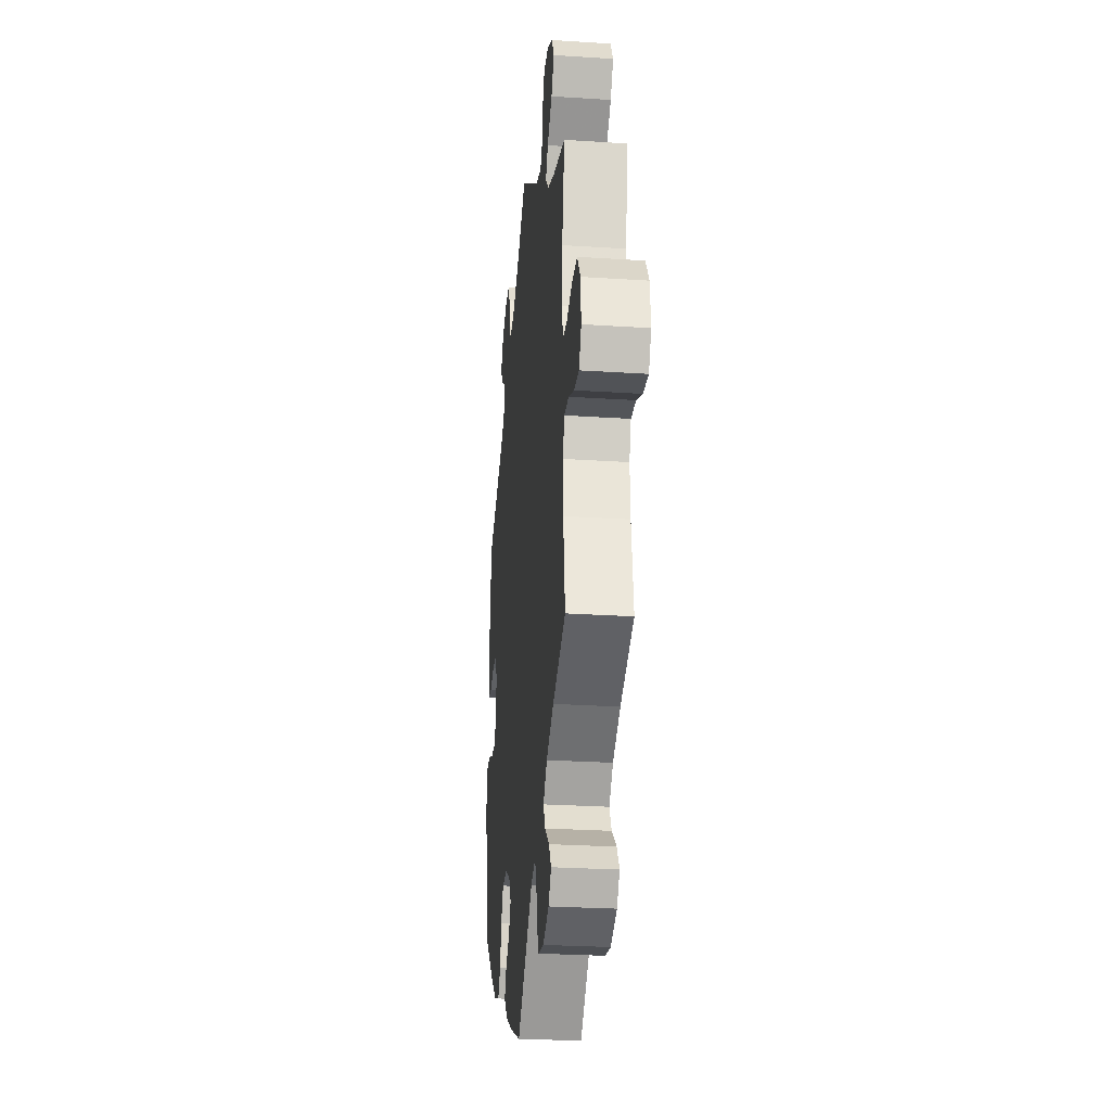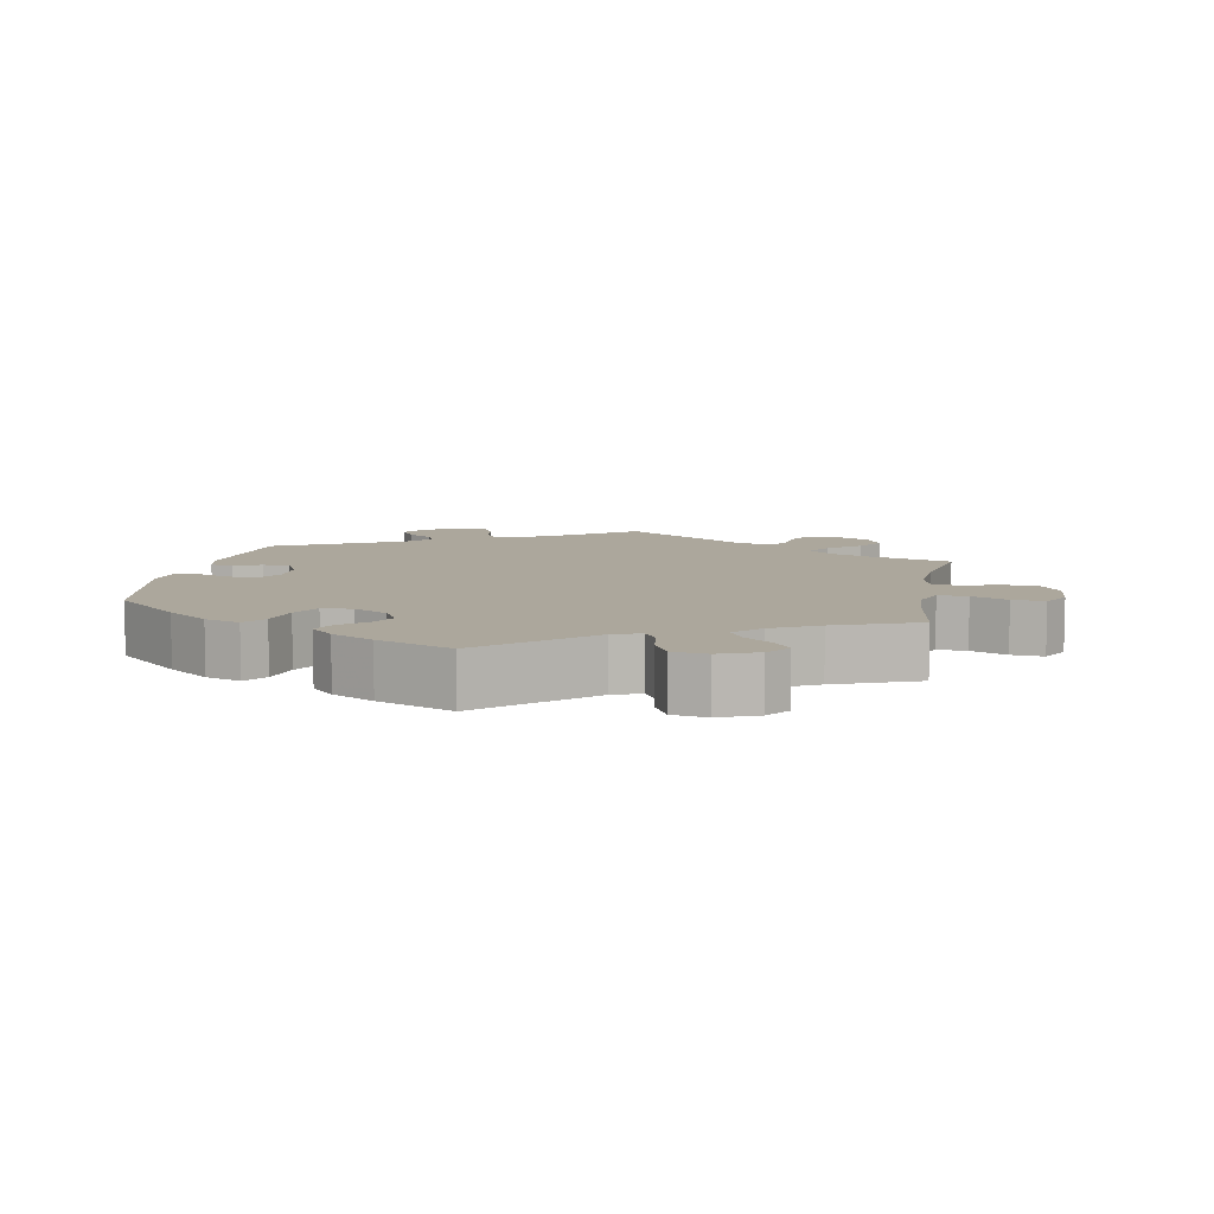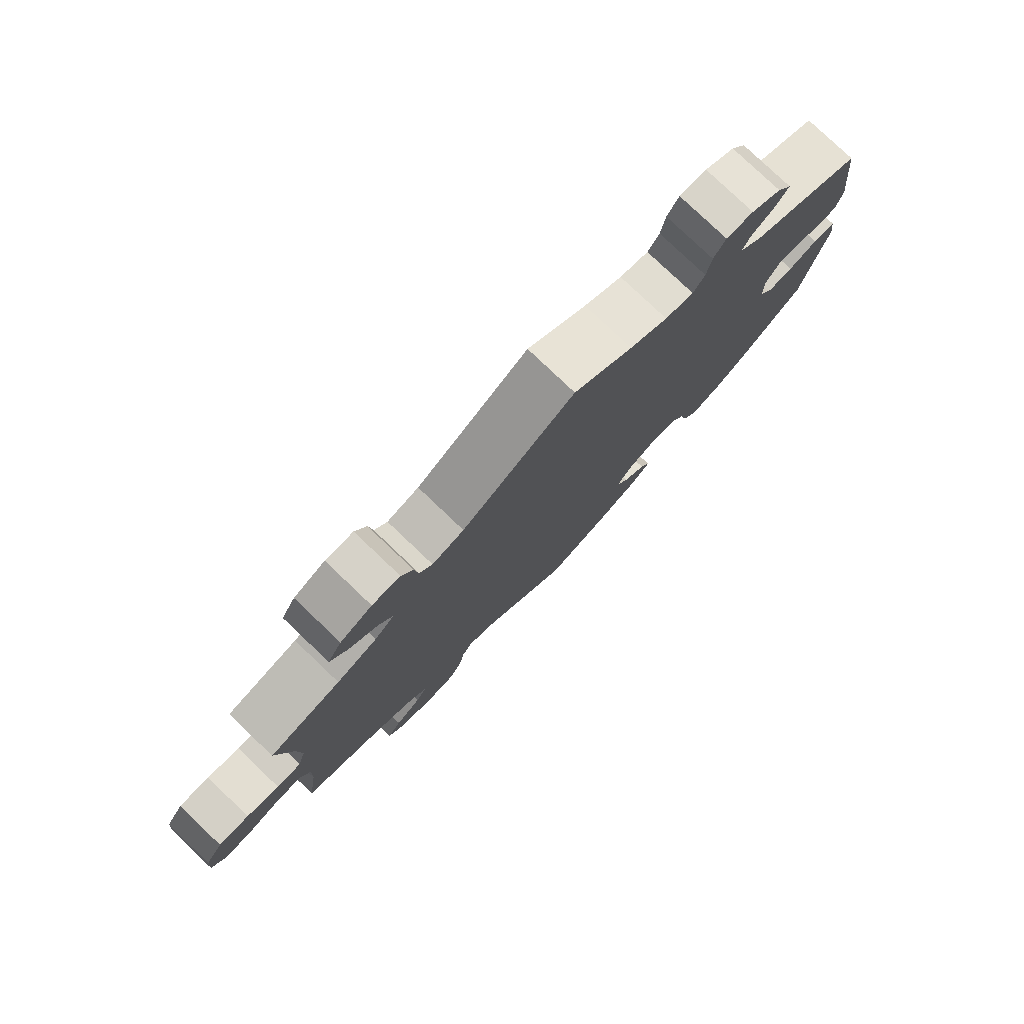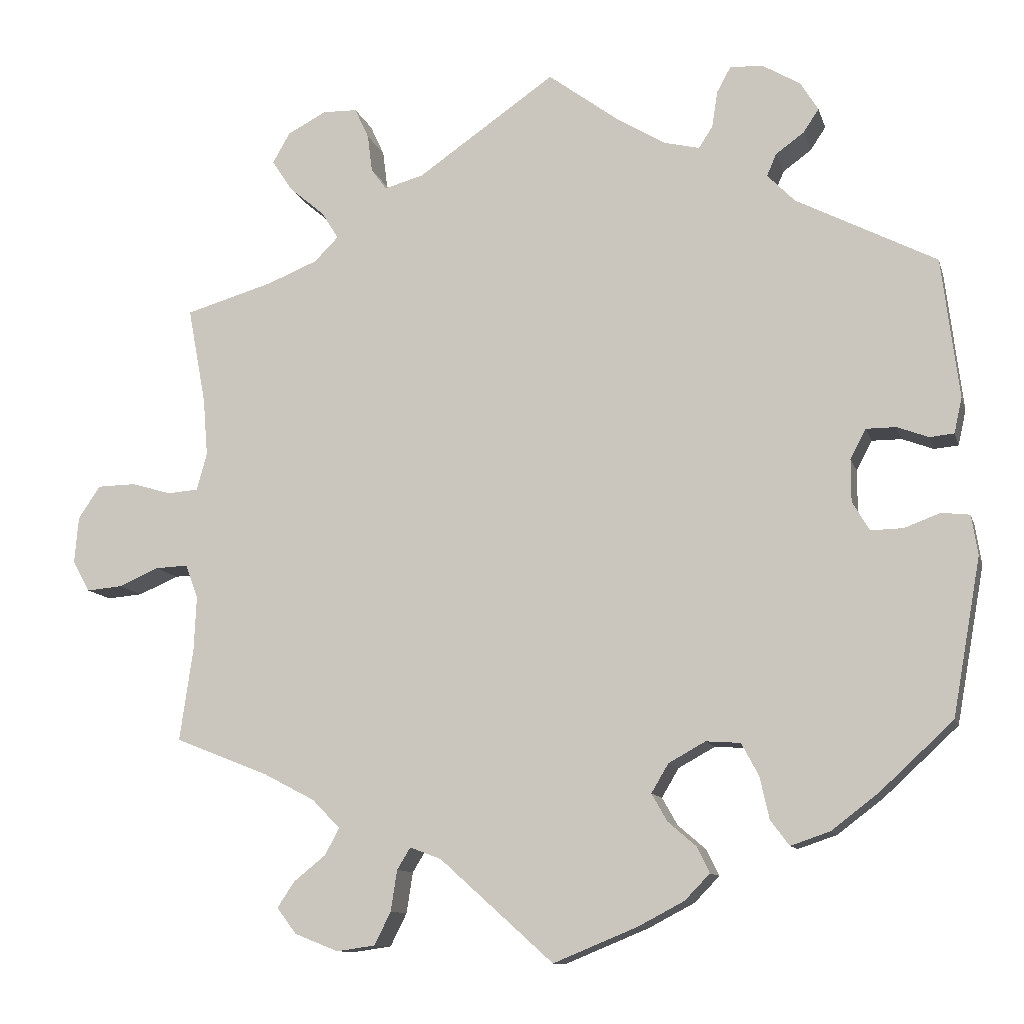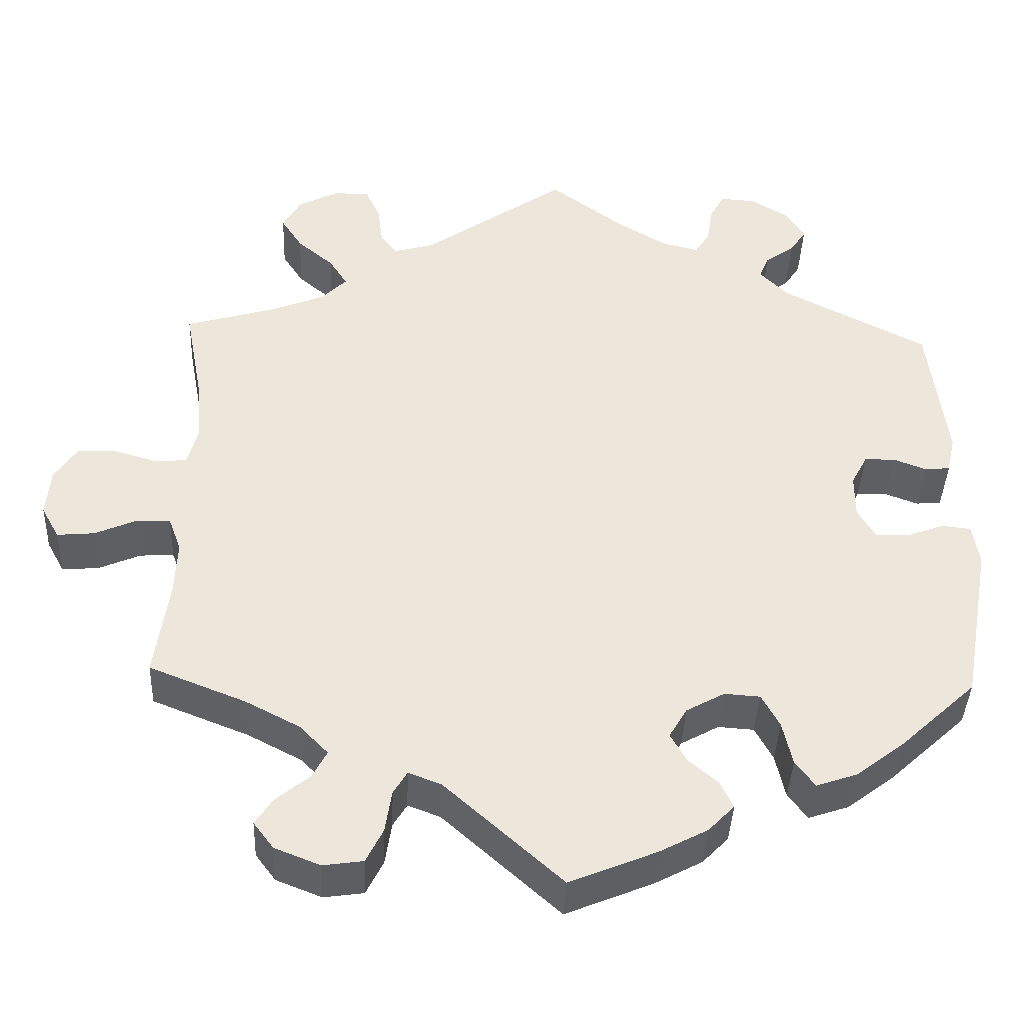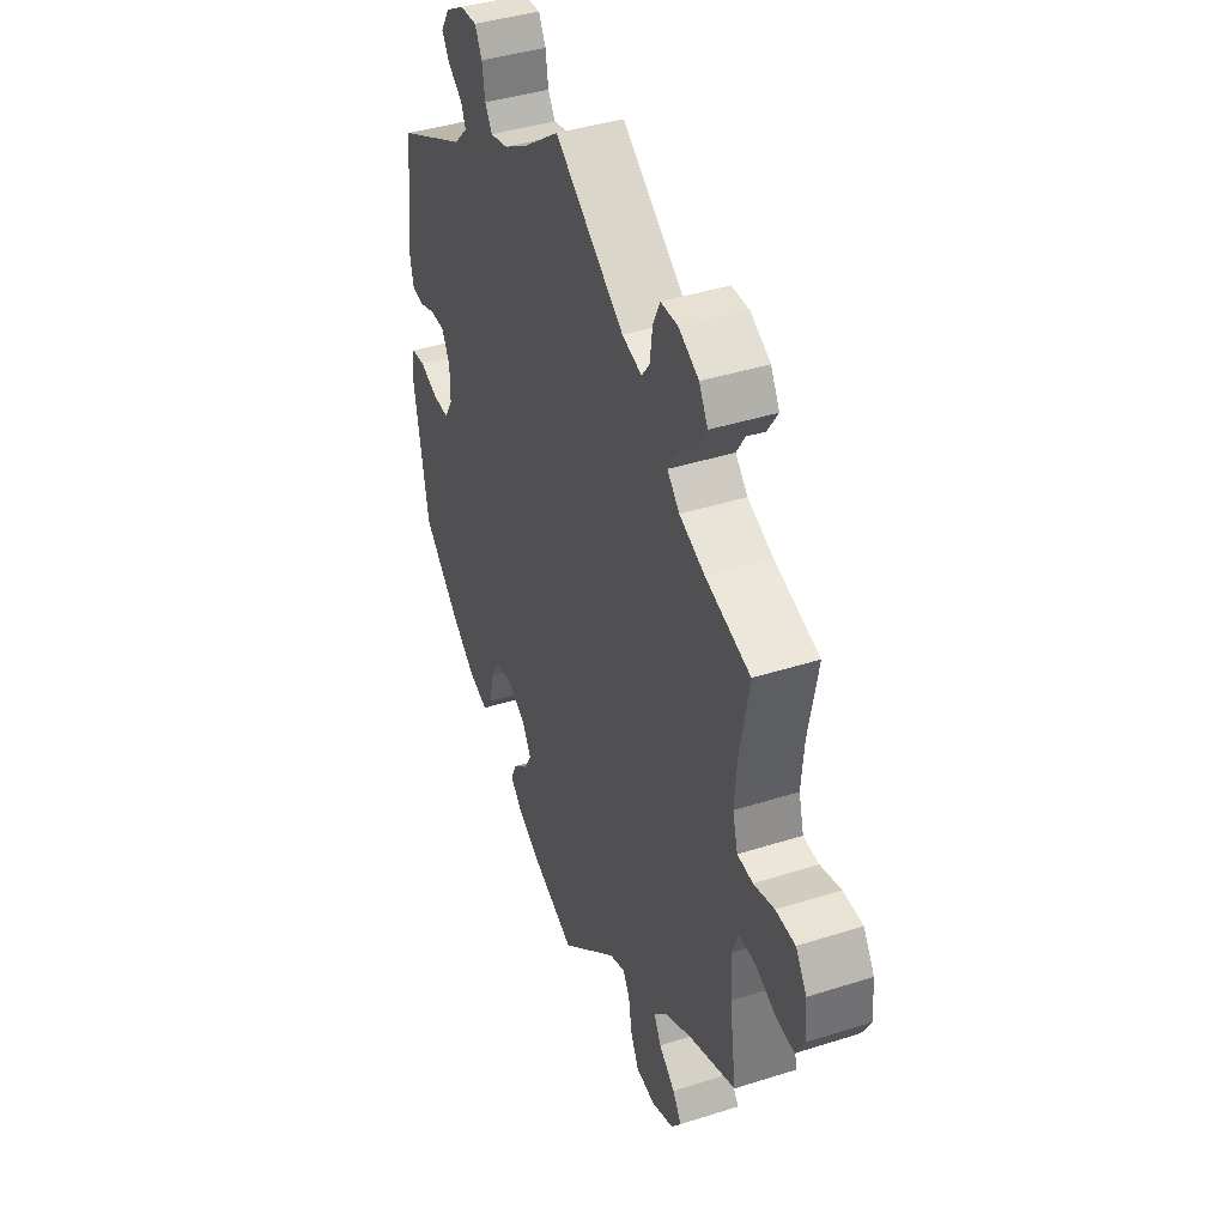
<metadata>
{"format":"obj","ext":"obj","renderer":"f3d","projection":"perspective","resolution":1024,"background":"white","views":[{"elev":-26.9,"azim":-95.8,"up":"+Z"},{"elev":8.3,"azim":-169.5,"up":"+Y"},{"elev":79.2,"azim":-46.4,"up":"+Z"},{"elev":-11.0,"azim":14.2,"up":"+Z"},{"elev":-39.9,"azim":-2.3,"up":"+Z"},{"elev":41.0,"azim":-111.2,"up":"+Z"}]}
</metadata>
<code>
v -0.484 0.07 -0.17
v -0.481 0.07 -0.101
v -0.497 0.07 -0.058
v -0.539 0.07 -0.06
v -0.59 0.07 -0.082
v -0.636 0.07 -0.086
v -0.658 0.07 -0.046
v -0.653 0.07 0.013
v -0.625 0.07 0.055
v -0.576 0.07 0.056
v -0.524 0.07 0.041
v -0.485 0.07 0.044
v -0.472 0.07 0.092
v -0.478 0.07 0.166
v -0.501 0.07 0.289
v -0.388 0.07 0.322
v -0.324 0.07 0.348
v -0.293 0.07 0.379
v -0.315 0.07 0.414
v -0.36 0.07 0.452
v -0.386 0.07 0.492
v -0.364 0.07 0.531
v -0.314 0.07 0.557
v -0.27 0.07 0.556
v -0.252 0.07 0.517
v -0.246 0.07 0.469
v -0.226 0.07 0.442
v -0.176 0.07 0.456
v 0 0.07 0.578
v 0.093 0.07 0.509
v 0.153 0.07 0.473
v 0.198 0.07 0.462
v 0.216 0.07 0.49
v 0.223 0.07 0.536
v 0.241 0.07 0.569
v 0.284 0.07 0.566
v 0.331 0.07 0.538
v 0.354 0.07 0.501
v 0.334 0.07 0.471
v 0.298 0.07 0.445
v 0.286 0.07 0.417
v 0.321 0.07 0.381
v 0.5 0.07 0.289
v 0.522 0.07 0.11
v 0.512 0.07 0.065
v 0.481 0.07 0.062
v 0.441 0.07 0.077
v 0.403 0.07 0.077
v 0.383 0.07 0.039
v 0.383 0.07 -0.015
v 0.405 0.07 -0.052
v 0.446 0.07 -0.051
v 0.492 0.07 -0.034
v 0.528 0.07 -0.038
v 0.536 0.07 -0.089
v 0.5 0.07 -0.289
v 0.406 0.07 -0.376
v 0.347 0.07 -0.421
v 0.297 0.07 -0.438
v 0.273 0.07 -0.406
v 0.261 0.07 -0.352
v 0.239 0.07 -0.311
v 0.195 0.07 -0.308
v 0.148 0.07 -0.334
v 0.126 0.07 -0.371
v 0.146 0.07 -0.406
v 0.182 0.07 -0.437
v 0.198 0.07 -0.47
v 0.166 0.07 -0.503
v 0.107 0.07 -0.534
v 0 0.07 -0.578
v -0.145 0.07 -0.448
v -0.185 0.07 -0.433
v -0.202 0.07 -0.461
v -0.21 0.07 -0.513
v -0.231 0.07 -0.555
v -0.28 0.07 -0.562
v -0.336 0.07 -0.54
v -0.361 0.07 -0.507
v -0.339 0.07 -0.474
v -0.298 0.07 -0.441
v -0.28 0.07 -0.407
v -0.315 0.07 -0.371
v -0.382 0.07 -0.336
v -0.501 0.07 -0.289
v -0.484 0 -0.17
v -0.481 0 -0.101
v -0.497 0 -0.058
v -0.539 0 -0.06
v -0.59 0 -0.082
v -0.636 0 -0.086
v -0.658 0 -0.046
v -0.653 0 0.013
v -0.625 0 0.055
v -0.576 0 0.056
v -0.524 0 0.041
v -0.485 0 0.044
v -0.472 0 0.092
v -0.478 0 0.166
v -0.501 0 0.289
v -0.388 0 0.322
v -0.324 0 0.348
v -0.293 0 0.379
v -0.315 0 0.414
v -0.36 0 0.452
v -0.386 0 0.492
v -0.364 0 0.531
v -0.314 0 0.557
v -0.27 0 0.556
v -0.252 0 0.517
v -0.246 0 0.469
v -0.226 0 0.442
v -0.176 0 0.456
v 0 0 0.578
v 0.093 0 0.509
v 0.153 0 0.473
v 0.198 0 0.462
v 0.216 0 0.49
v 0.223 0 0.536
v 0.241 0 0.569
v 0.284 0 0.566
v 0.331 0 0.538
v 0.354 0 0.501
v 0.334 0 0.471
v 0.298 0 0.445
v 0.286 0 0.417
v 0.321 0 0.381
v 0.5 0 0.289
v 0.522 0 0.11
v 0.512 0 0.065
v 0.481 0 0.062
v 0.441 0 0.077
v 0.403 0 0.077
v 0.383 0 0.039
v 0.383 0 -0.015
v 0.405 0 -0.052
v 0.446 0 -0.051
v 0.492 0 -0.034
v 0.528 0 -0.038
v 0.536 0 -0.089
v 0.5 0 -0.289
v 0.406 0 -0.376
v 0.347 0 -0.421
v 0.297 0 -0.438
v 0.273 0 -0.406
v 0.261 0 -0.352
v 0.239 0 -0.311
v 0.195 0 -0.308
v 0.148 0 -0.334
v 0.126 0 -0.371
v 0.146 0 -0.406
v 0.182 0 -0.437
v 0.198 0 -0.47
v 0.166 0 -0.503
v 0.107 0 -0.534
v 0 0 -0.578
v -0.145 0 -0.448
v -0.185 0 -0.433
v -0.202 0 -0.461
v -0.21 0 -0.513
v -0.231 0 -0.555
v -0.28 0 -0.562
v -0.336 0 -0.54
v -0.361 0 -0.507
v -0.339 0 -0.474
v -0.298 0 -0.441
v -0.28 0 -0.407
v -0.315 0 -0.371
v -0.382 0 -0.336
v -0.501 0 -0.289
f 84 85 1
f 83 84 1 2
f 82 83 2 3
f 78 79 80 81
f 78 81 82
f 77 78 82
f 74 75 76 77
f 73 74 77 82
f 69 70 71 72
f 69 72 73
f 66 67 68 69
f 65 66 69 73
f 64 65 73 82
f 58 59 60 61
f 58 61 62
f 57 58 62
f 56 57 62
f 55 56 62 63
f 52 53 54 55
f 51 52 55 63
f 44 45 46 47
f 42 43 44 47
f 41 42 47 48
f 37 38 39 40
f 37 40 41
f 36 37 41
f 33 34 35 36
f 32 33 36 41
f 31 32 41 48
f 28 29 30
f 27 28 30 31
f 23 24 25 26
f 23 26 27
f 22 23 27
f 19 20 21 22
f 18 19 22 27
f 17 18 27 31
f 14 15 16
f 13 14 16 17
f 12 13 17 31
f 8 9 10 11
f 8 11 12
f 7 8 12
f 4 5 6 7
f 3 4 7 12
f 50 51 63 64
f 49 50 64 82
f 31 48 49 82
f 3 12 31 82
f 86 170 169
f 87 86 169 168
f 88 87 168 167
f 166 165 164 163
f 167 166 163
f 167 163 162
f 162 161 160 159
f 167 162 159 158
f 157 156 155 154
f 158 157 154
f 154 153 152 151
f 158 154 151 150
f 167 158 150 149
f 146 145 144 143
f 147 146 143
f 147 143 142
f 147 142 141
f 148 147 141 140
f 140 139 138 137
f 148 140 137 136
f 132 131 130 129
f 132 129 128 127
f 133 132 127 126
f 125 124 123 122
f 126 125 122
f 126 122 121
f 121 120 119 118
f 126 121 118 117
f 133 126 117 116
f 115 114 113
f 116 115 113 112
f 111 110 109 108
f 112 111 108
f 112 108 107
f 107 106 105 104
f 112 107 104 103
f 116 112 103 102
f 101 100 99
f 102 101 99 98
f 116 102 98 97
f 96 95 94 93
f 97 96 93
f 97 93 92
f 92 91 90 89
f 97 92 89 88
f 149 148 136 135
f 167 149 135 134
f 167 134 133 116
f 167 116 97 88
f 1 86 87 2
f 2 87 88 3
f 3 88 89 4
f 4 89 90 5
f 5 90 91 6
f 6 91 92 7
f 7 92 93 8
f 8 93 94 9
f 9 94 95 10
f 10 95 96 11
f 11 96 97 12
f 12 97 98 13
f 13 98 99 14
f 14 99 100 15
f 15 100 101 16
f 16 101 102 17
f 17 102 103 18
f 18 103 104 19
f 19 104 105 20
f 20 105 106 21
f 21 106 107 22
f 22 107 108 23
f 23 108 109 24
f 24 109 110 25
f 25 110 111 26
f 26 111 112 27
f 27 112 113 28
f 28 113 114 29
f 29 114 115 30
f 30 115 116 31
f 31 116 117 32
f 32 117 118 33
f 33 118 119 34
f 34 119 120 35
f 35 120 121 36
f 36 121 122 37
f 37 122 123 38
f 38 123 124 39
f 39 124 125 40
f 40 125 126 41
f 41 126 127 42
f 42 127 128 43
f 43 128 129 44
f 44 129 130 45
f 45 130 131 46
f 46 131 132 47
f 47 132 133 48
f 48 133 134 49
f 49 134 135 50
f 50 135 136 51
f 51 136 137 52
f 52 137 138 53
f 53 138 139 54
f 54 139 140 55
f 55 140 141 56
f 56 141 142 57
f 57 142 143 58
f 58 143 144 59
f 59 144 145 60
f 60 145 146 61
f 61 146 147 62
f 62 147 148 63
f 63 148 149 64
f 64 149 150 65
f 65 150 151 66
f 66 151 152 67
f 67 152 153 68
f 68 153 154 69
f 69 154 155 70
f 70 155 156 71
f 71 156 157 72
f 72 157 158 73
f 73 158 159 74
f 74 159 160 75
f 75 160 161 76
f 76 161 162 77
f 77 162 163 78
f 78 163 164 79
f 79 164 165 80
f 80 165 166 81
f 81 166 167 82
f 82 167 168 83
f 83 168 169 84
f 84 169 170 85
f 85 170 86 1

</code>
